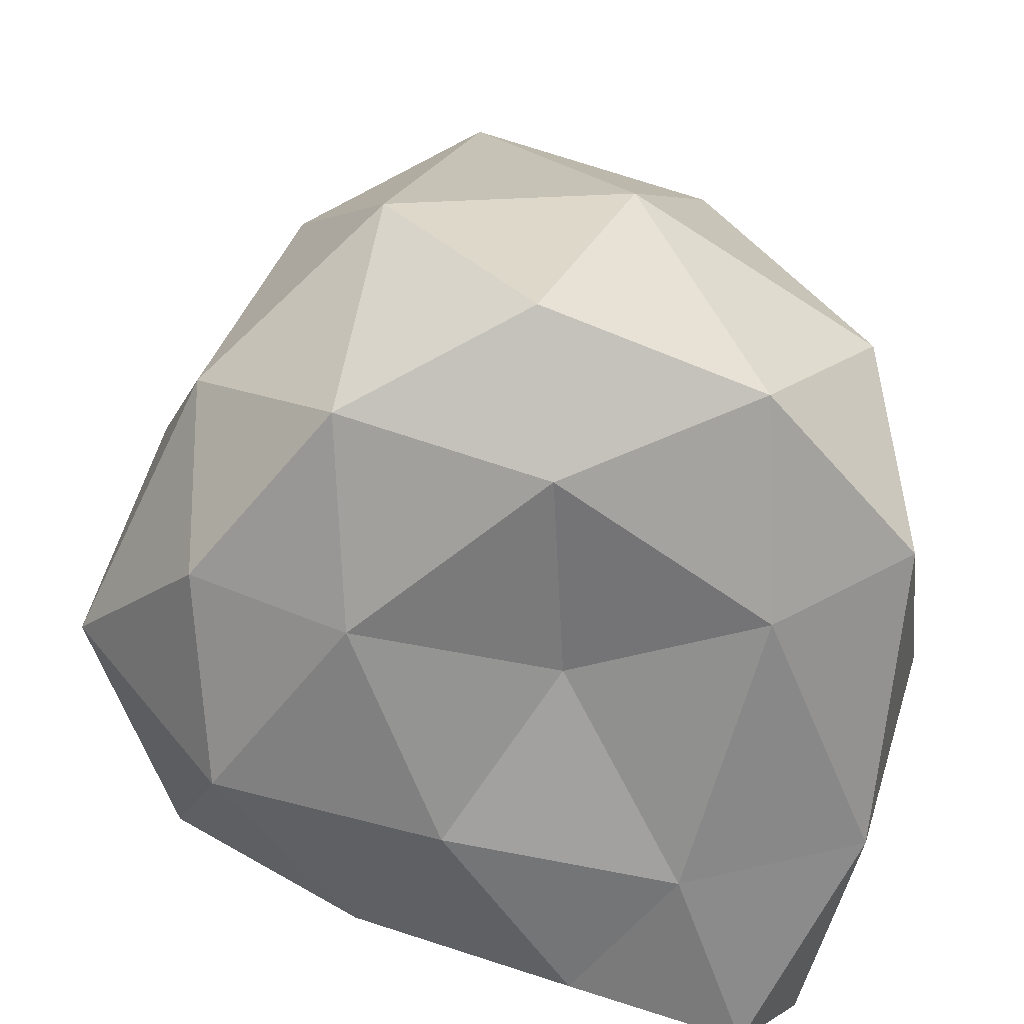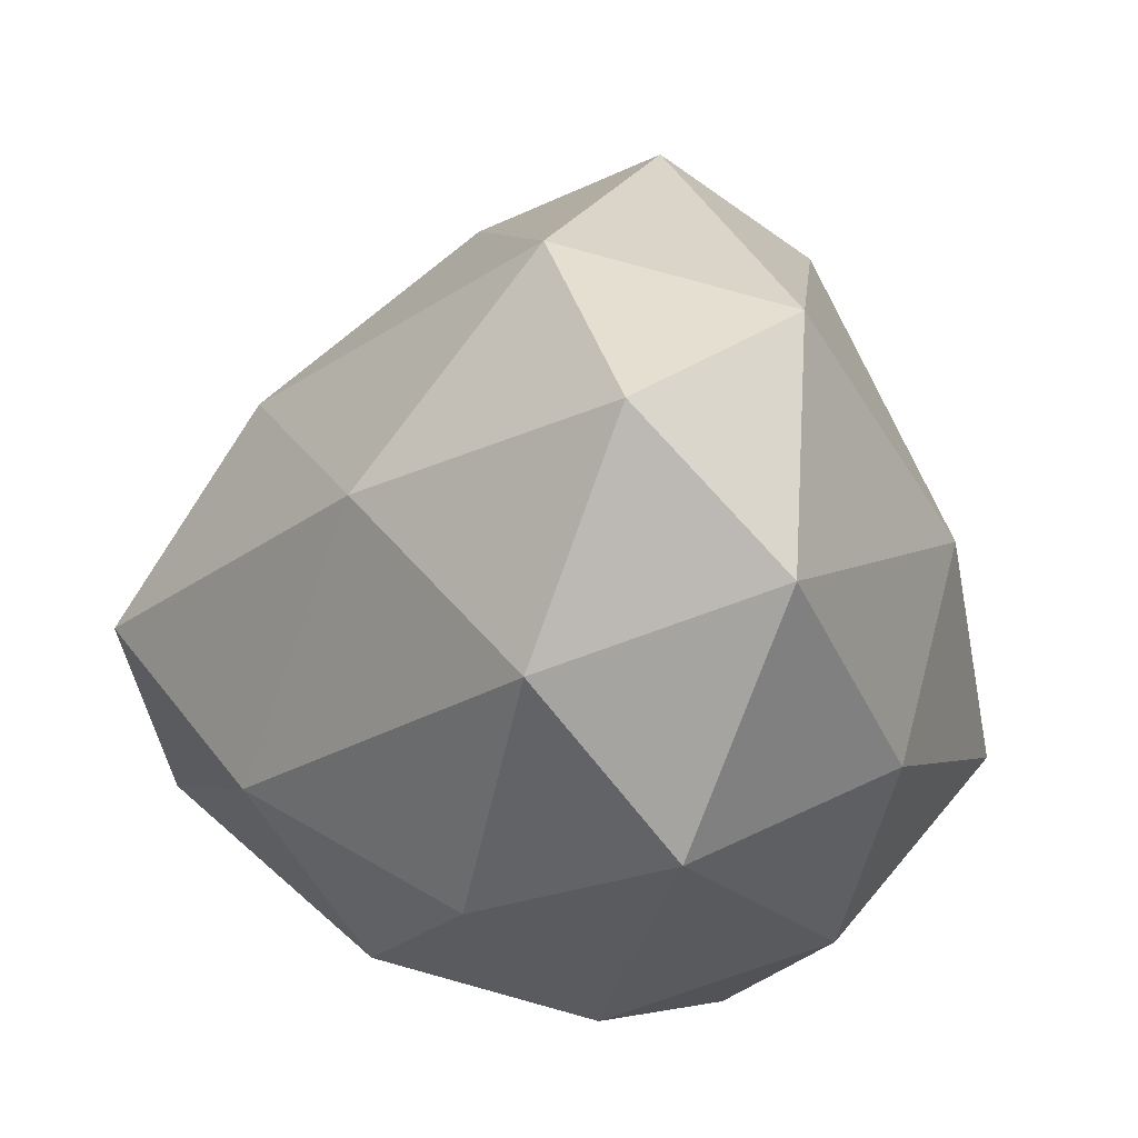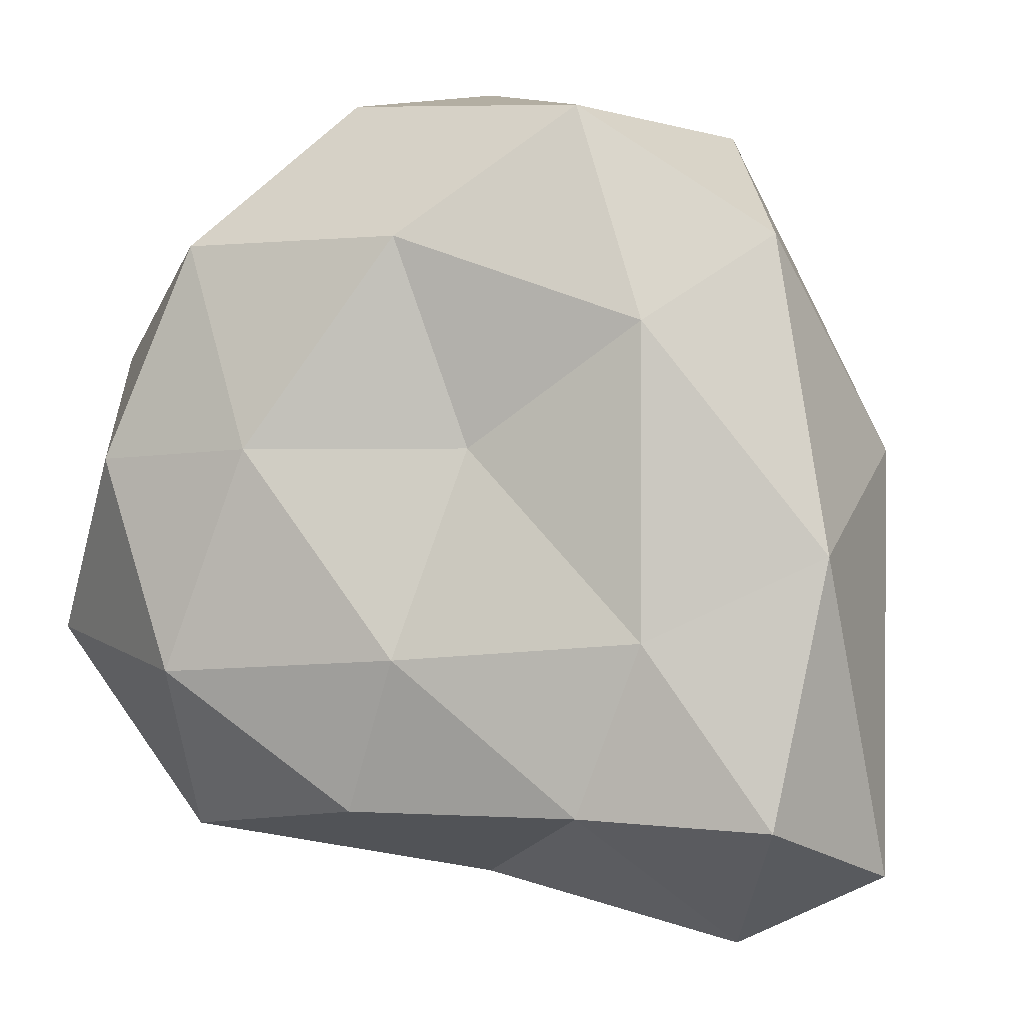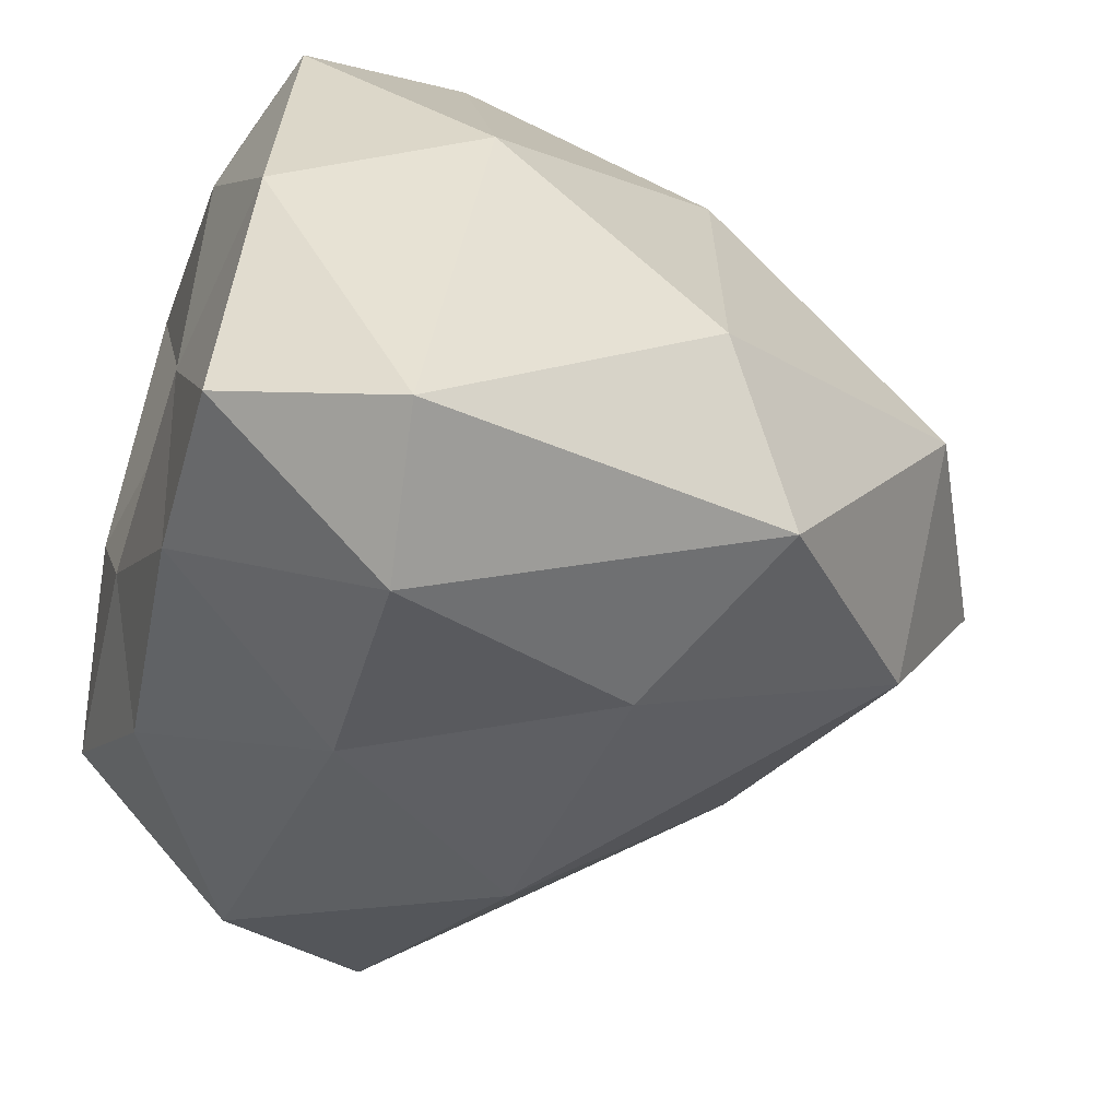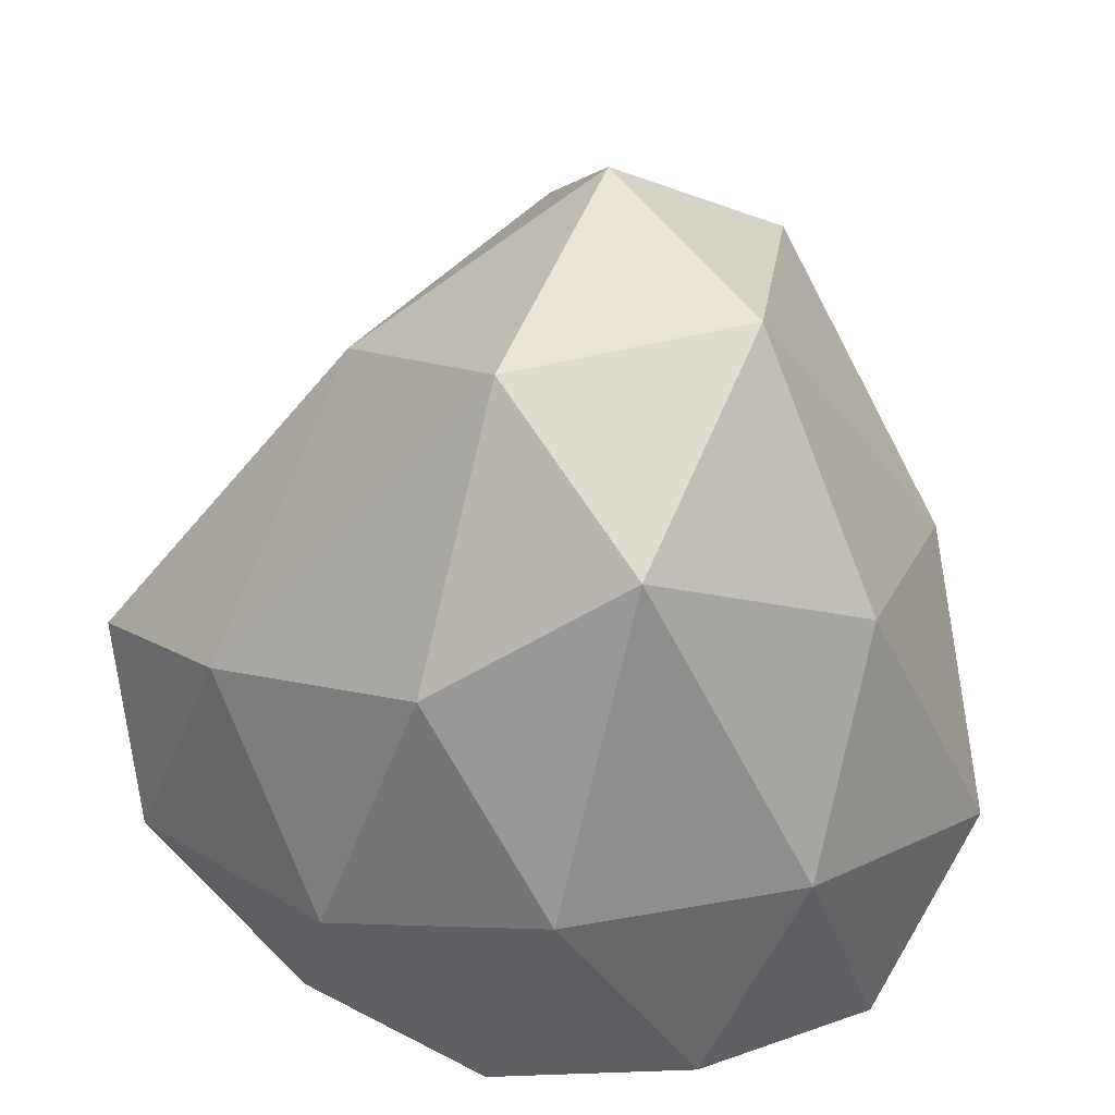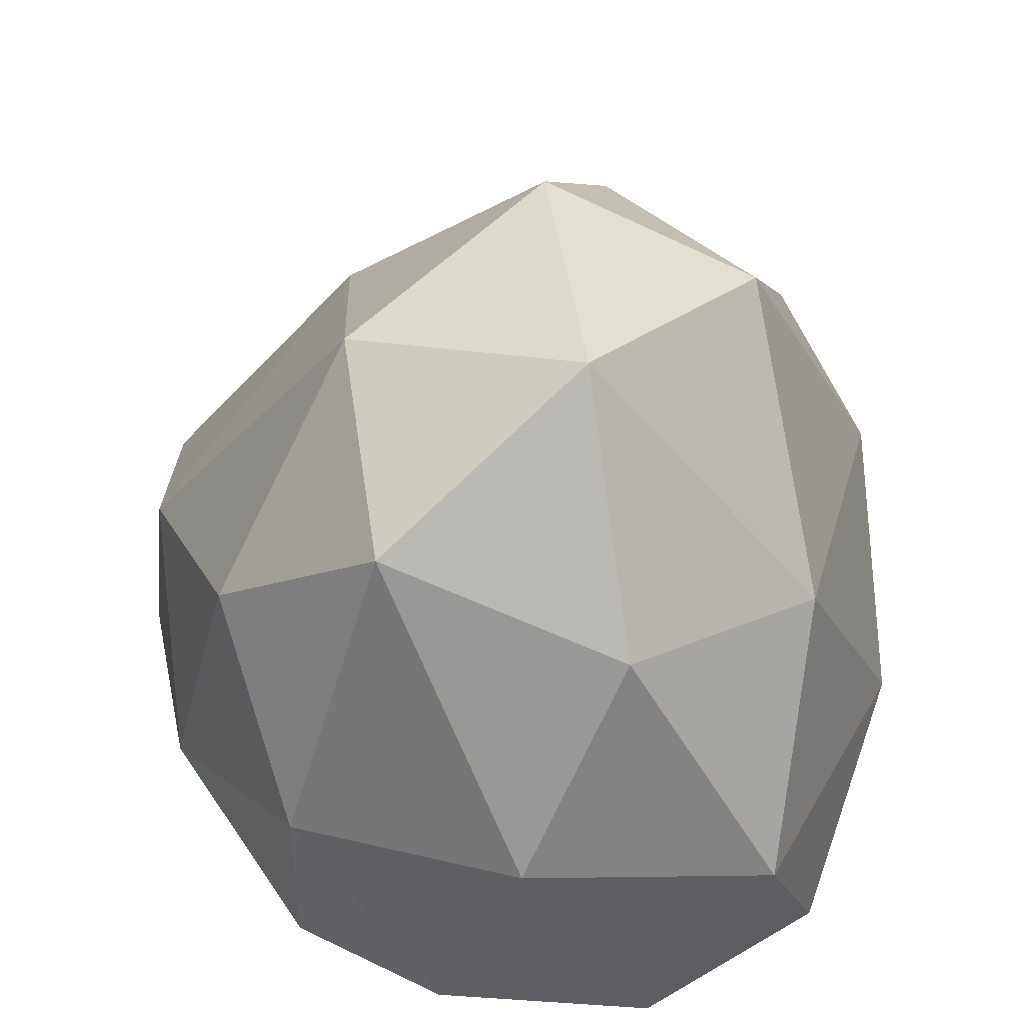
<metadata>
{"format":"obj","ext":"obj","renderer":"f3d","projection":"perspective","resolution":1024,"background":"white","views":[{"elev":-63.4,"azim":-15.5,"up":"+Y"},{"elev":69.1,"azim":-36.7,"up":"+Y"},{"elev":-2.4,"azim":11.5,"up":"+Z"},{"elev":-49.3,"azim":70.5,"up":"+Z"},{"elev":32.1,"azim":-32.4,"up":"+Y"},{"elev":36.7,"azim":-0.6,"up":"+Y"}]}
</metadata>
<code>
o Bush1_Icosphere.083
v 0.2442 0.156 0.9288
v 4.261 -0.4846 3.635
v -1.337 -0.3706 5.666
v 7.077 0.697 5.618
v 8.277 -0.02348 -1.53
v -4.762 -0.5013 0.9357
v -1.331 -0.5013 -3.786
v 4.261 -0.6304 -3.406
v 9.225 4.675 1.056
v -2.598 1.259 8.916
v 2.684 0.3399 8.586
v -0.5455 6.513 10.14
v -8.418 0.6097 0.8327
v -6.297 0.34 5.668
v -9.297 4.816 3.587
v -2.582 0.6097 -7.2
v -6.742 0.03961 -4.049
v -7.133 3.866 -7.758
v 7.077 -0.414 -7.481
v 2.726 -0.1331 -7.245
v 5.795 3.907 -10.32
v 5.639 4.979 8.547
v -6.096 6.513 8.338
v -10.56 3.866 -3.037
v -0.1315 4.449 -8.824
v 9.225 3.229 -8.682
v 1.93 11.82 8.686
v 6.592 10.8 5.043
v 0.9918 17.89 5.412
v -7.714 11.38 5.499
v -3.806 14.38 8.079
v -4.567 17.4 3.613
v -9.839 7.776 -5.924
v -9.809 9.737 -0.1924
v -4.754 15.33 -2.543
v 2.716 10.08 -8.283
v -4.086 9.657 -7.872
v 1.773 16.9 -4.282
v 8.69 10.09 -2.896
v 6.743 12.26 -6.416
v 5.209 17.04 0.4431
v 0.091 19.91 0.7865
f 1 2 3
f 4 2 5
f 1 3 6
f 1 6 7
f 1 7 8
f 4 5 9
f 10 11 12
f 13 14 15
f 16 17 18
f 19 20 21
f 4 9 22
f 10 12 23
f 13 15 24
f 16 18 25
f 19 21 26
f 27 28 29
f 30 31 32
f 33 34 35
f 36 37 38
f 39 40 41
f 41 38 42
f 41 40 38
f 40 36 38
f 38 35 42
f 38 37 35
f 37 33 35
f 35 32 42
f 35 34 32
f 34 30 32
f 32 29 42
f 32 31 29
f 31 27 29
f 29 41 42
f 29 28 41
f 28 39 41
f 26 40 39
f 26 21 40
f 21 36 40
f 25 37 36
f 25 18 37
f 18 33 37
f 24 34 33
f 24 15 34
f 15 30 34
f 23 31 30
f 23 12 31
f 12 27 31
f 22 28 27
f 22 9 28
f 9 39 28
f 21 25 36
f 21 20 25
f 20 16 25
f 18 24 33
f 18 17 24
f 17 13 24
f 15 23 30
f 15 14 23
f 14 10 23
f 12 22 27
f 12 11 22
f 11 4 22
f 9 26 39
f 9 5 26
f 5 19 26
f 8 20 19
f 8 7 20
f 7 16 20
f 7 17 16
f 7 6 17
f 6 13 17
f 6 14 13
f 6 3 14
f 3 10 14
f 5 8 19
f 5 2 8
f 2 1 8
f 3 11 10
f 3 2 11
f 2 4 11

</code>
